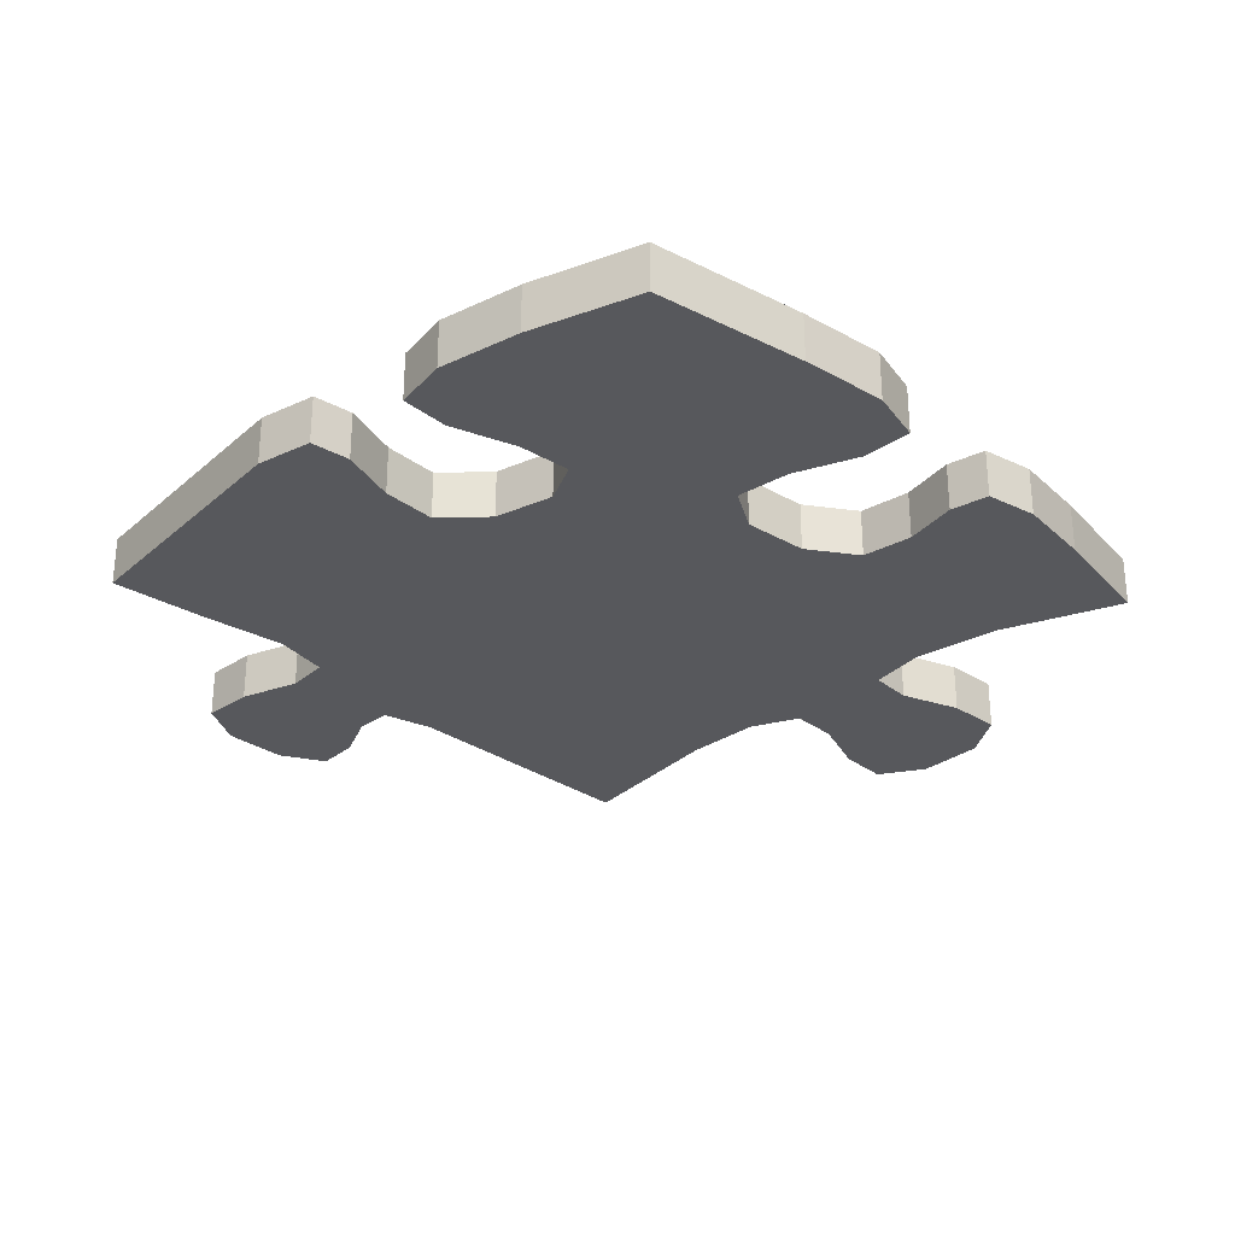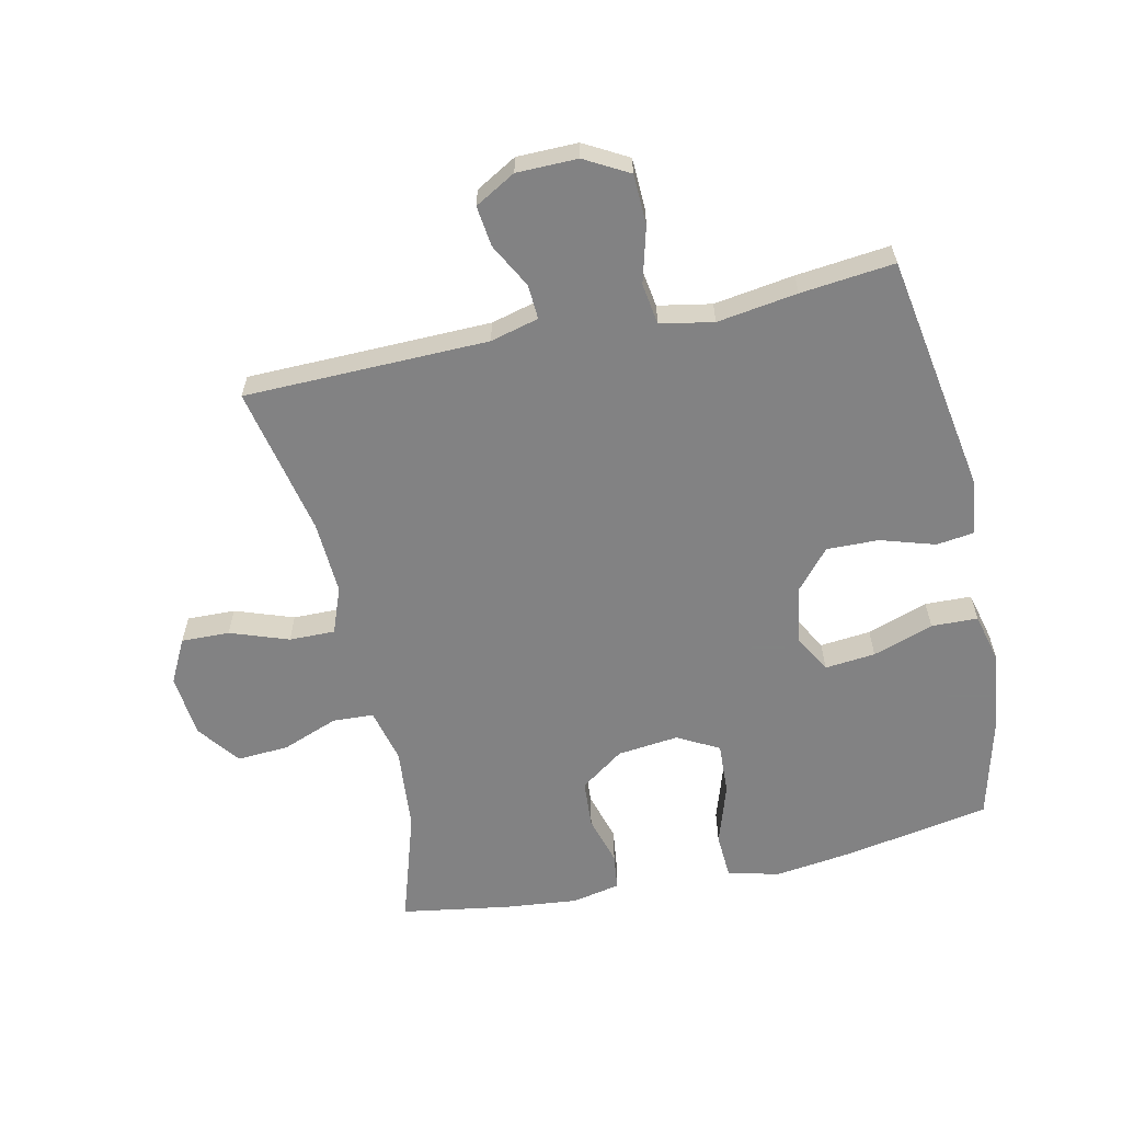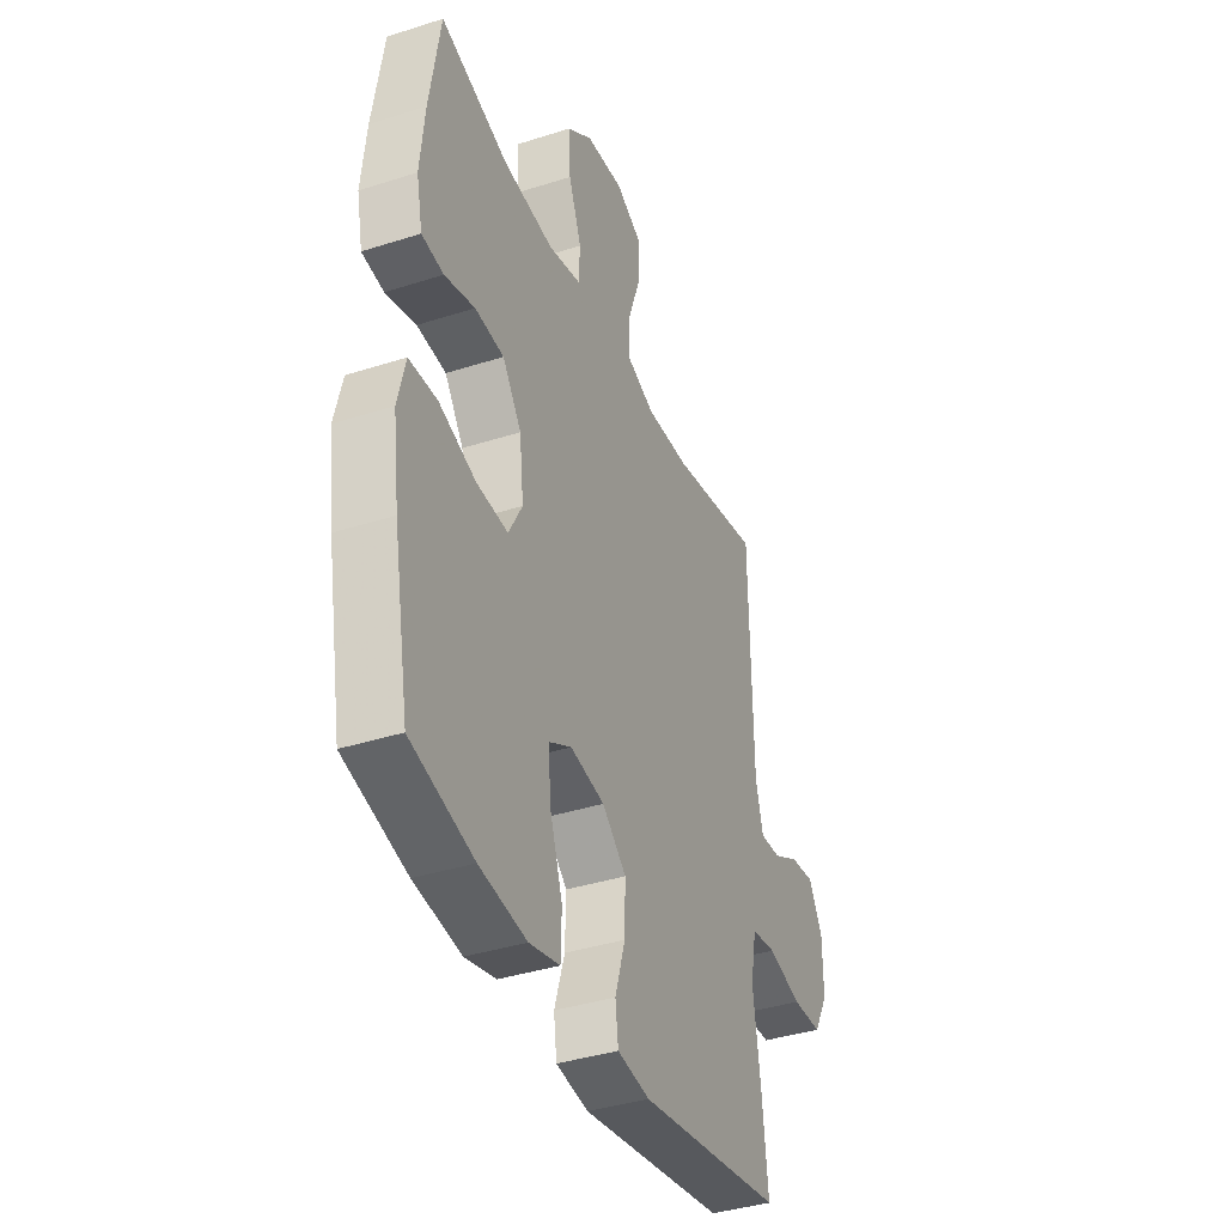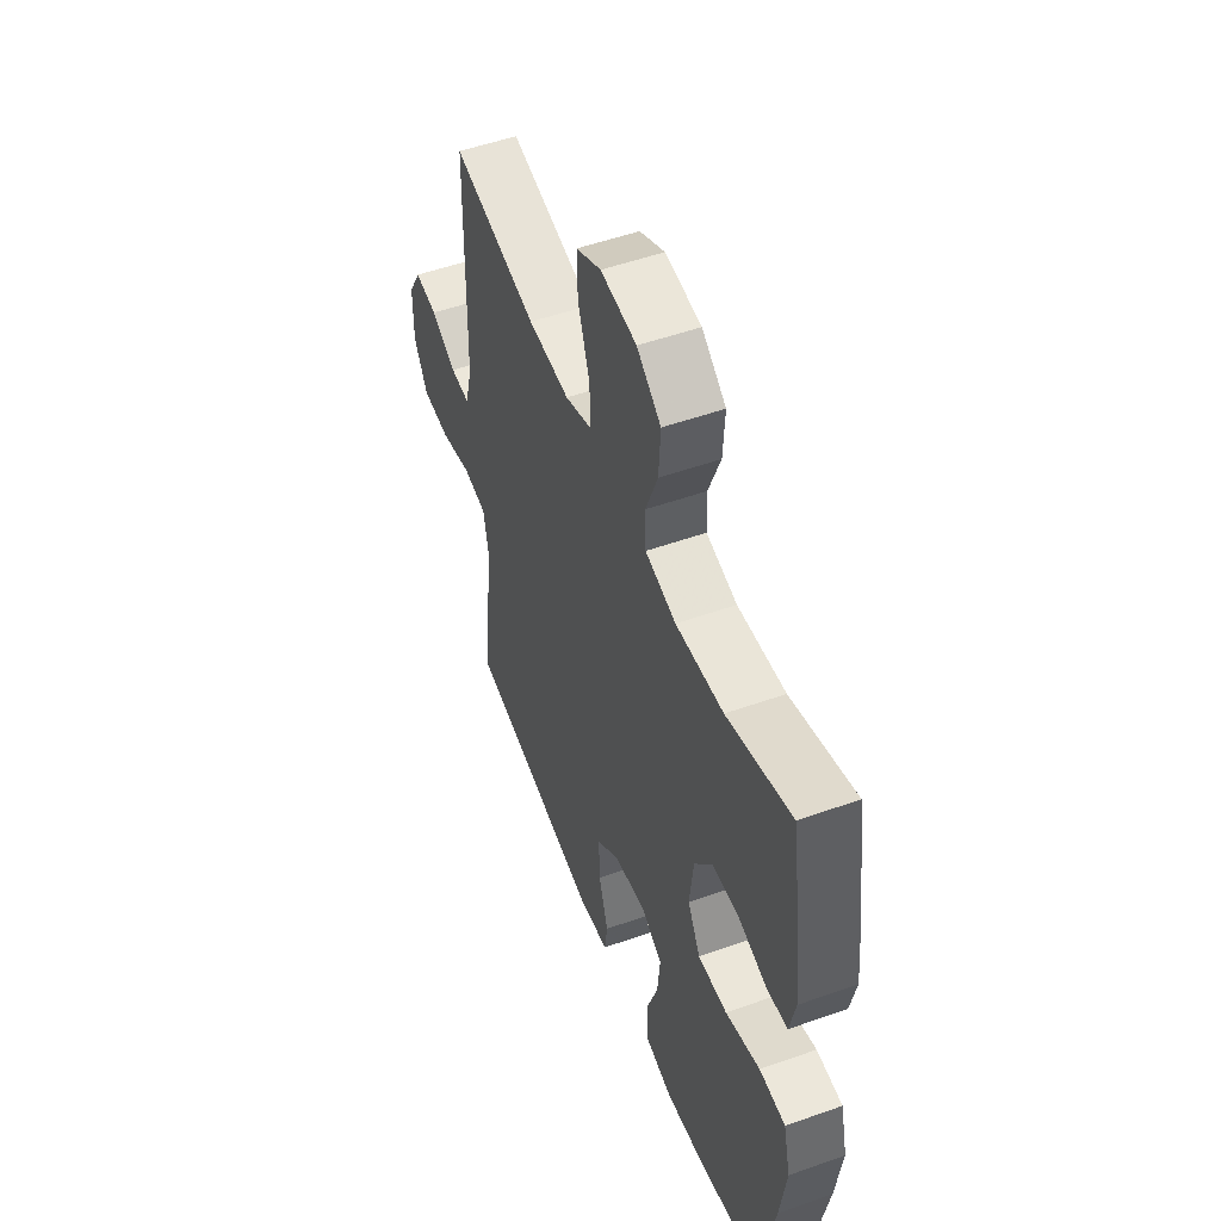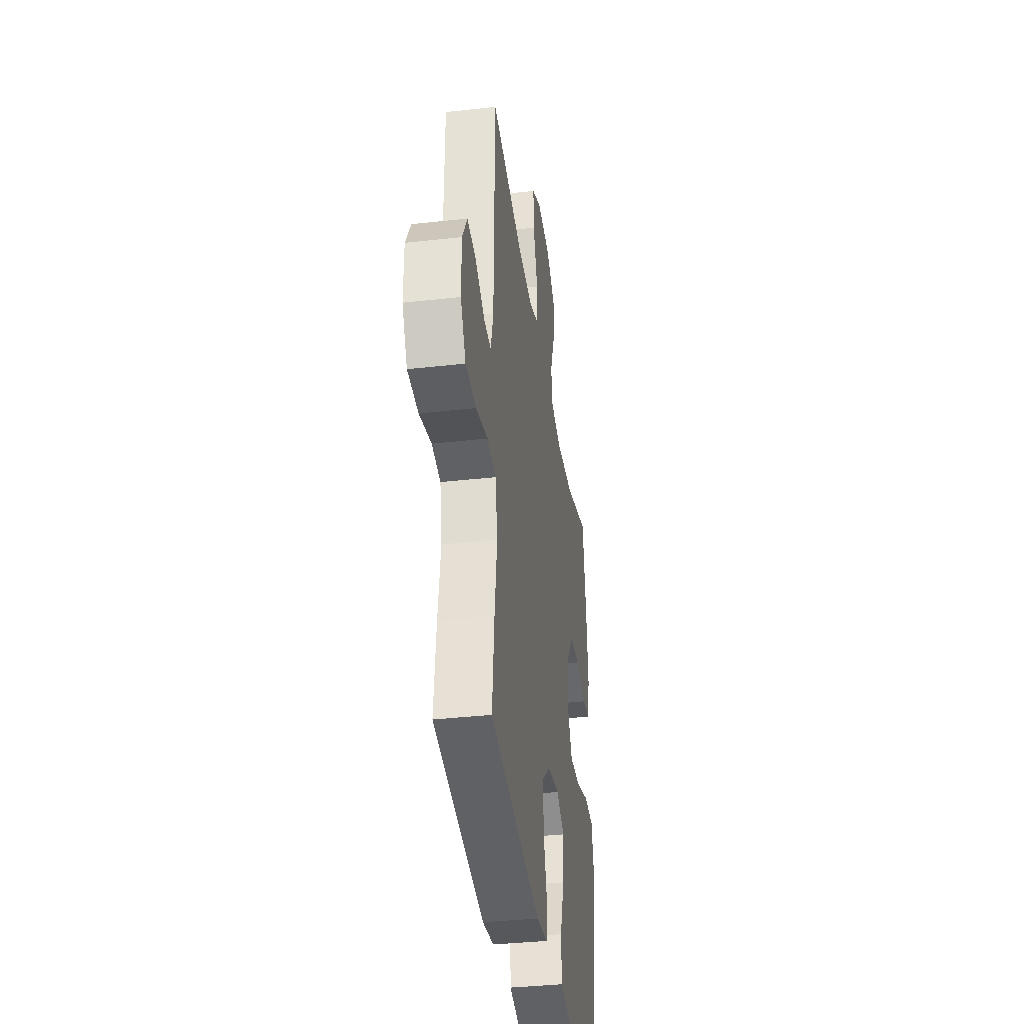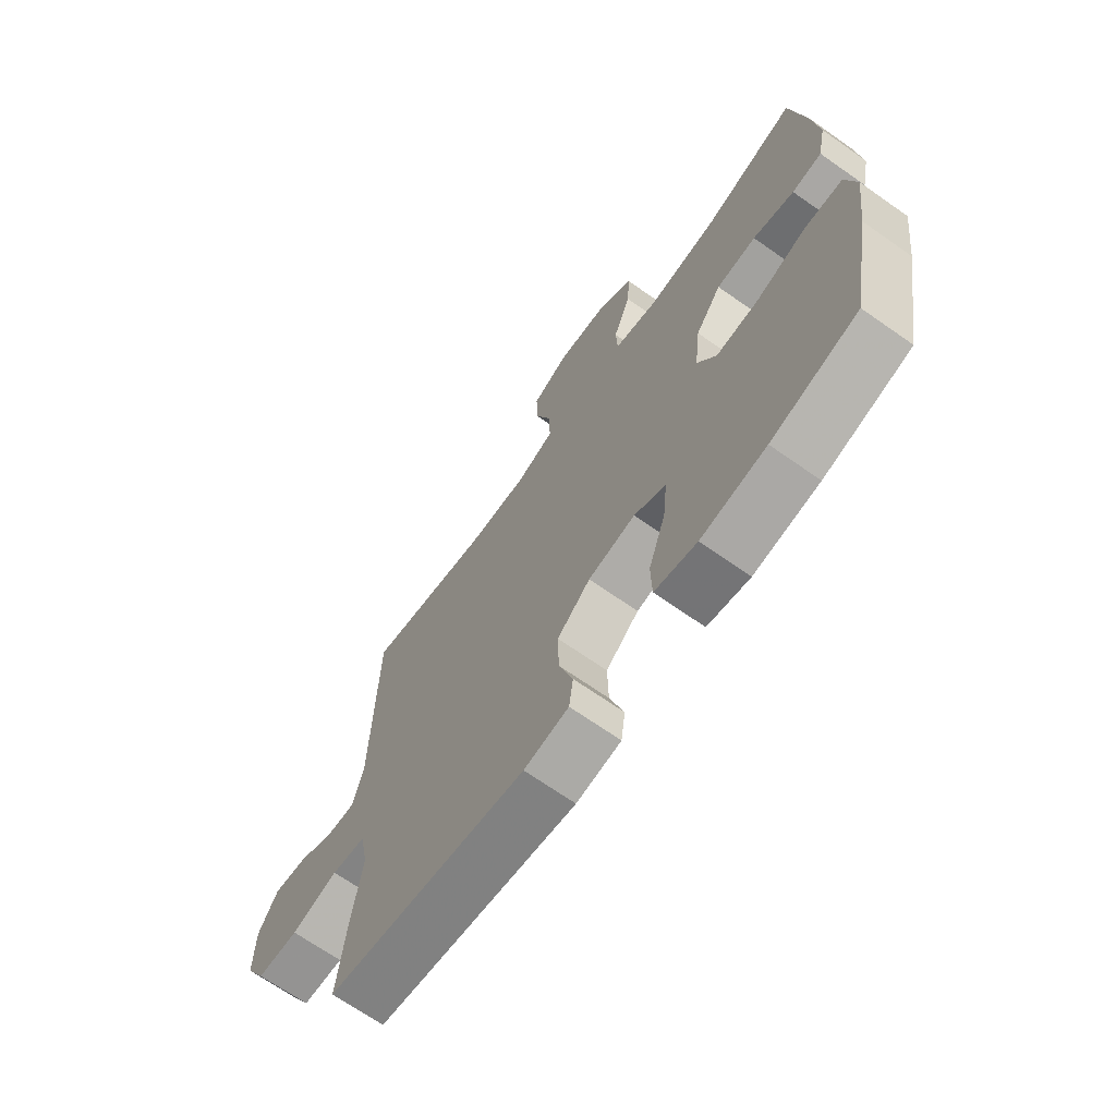
<metadata>
{"format":"obj","ext":"obj","renderer":"f3d","projection":"perspective","resolution":1024,"background":"white","views":[{"elev":-28.6,"azim":-137.3,"up":"+Y"},{"elev":-60.9,"azim":102.4,"up":"+Y"},{"elev":-38.5,"azim":-68.0,"up":"+Z"},{"elev":52.4,"azim":-110.9,"up":"+Z"},{"elev":-36.7,"azim":98.3,"up":"+Z"},{"elev":-68.8,"azim":-125.1,"up":"+Z"}]}
</metadata>
<code>
v -0.5 0.07 -0.5
v -0.542 0.07 -0.27
v -0.559 0.07 -0.142
v -0.539 0.07 -0.059
v -0.465 0.07 -0.055
v -0.367 0.07 -0.087
v -0.284 0.07 -0.091
v -0.248 0.07 -0.025
v -0.259 0.07 0.073
v -0.309 0.07 0.143
v -0.386 0.07 0.148
v -0.466 0.07 0.125
v -0.524 0.07 0.132
v -0.54 0.07 0.209
v -0.528 0.07 0.325
v -0.5 0.07 0.5
v -0.319 0.07 0.443
v -0.185 0.07 0.431
v -0.098 0.07 0.452
v -0.095 0.07 0.518
v -0.129 0.07 0.607
v -0.134 0.07 0.69
v -0.066 0.07 0.741
v 0.035 0.07 0.751
v 0.105 0.07 0.715
v 0.103 0.07 0.638
v 0.07 0.07 0.545
v 0.069 0.07 0.472
v 0.143 0.07 0.444
v 0.26 0.07 0.45
v 0.5 0.07 0.5
v 0.507 0.07 0.111
v 0.527 0.07 0.034
v 0.582 0.07 0.037
v 0.653 0.07 0.075
v 0.718 0.07 0.083
v 0.755 0.07 0.018
v 0.756 0.07 -0.079
v 0.717 0.07 -0.149
v 0.637 0.07 -0.152
v 0.547 0.07 -0.128
v 0.481 0.07 -0.138
v 0.465 0.07 -0.223
v 0.484 0.07 -0.351
v 0.5 0.07 -0.5
v 0.114 0.07 -0.564
v 0.028 0.07 -0.552
v 0.02 0.07 -0.492
v 0.047 0.07 -0.405
v 0.049 0.07 -0.322
v -0.015 0.07 -0.267
v -0.106 0.07 -0.252
v -0.167 0.07 -0.286
v -0.159 0.07 -0.367
v -0.126 0.07 -0.464
v -0.128 0.07 -0.538
v -0.209 0.07 -0.558
v -0.334 0.07 -0.542
v -0.5 0 -0.5
v -0.542 0 -0.27
v -0.559 0 -0.142
v -0.539 0 -0.059
v -0.465 0 -0.055
v -0.367 0 -0.087
v -0.284 0 -0.091
v -0.248 0 -0.025
v -0.259 0 0.073
v -0.309 0 0.143
v -0.386 0 0.148
v -0.466 0 0.125
v -0.524 0 0.132
v -0.54 0 0.209
v -0.528 0 0.325
v -0.5 0 0.5
v -0.319 0 0.443
v -0.185 0 0.431
v -0.098 0 0.452
v -0.095 0 0.518
v -0.129 0 0.607
v -0.134 0 0.69
v -0.066 0 0.741
v 0.035 0 0.751
v 0.105 0 0.715
v 0.103 0 0.638
v 0.07 0 0.545
v 0.069 0 0.472
v 0.143 0 0.444
v 0.26 0 0.45
v 0.5 0 0.5
v 0.507 0 0.111
v 0.527 0 0.034
v 0.582 0 0.037
v 0.653 0 0.075
v 0.718 0 0.083
v 0.755 0 0.018
v 0.756 0 -0.079
v 0.717 0 -0.149
v 0.637 0 -0.152
v 0.547 0 -0.128
v 0.481 0 -0.138
v 0.465 0 -0.223
v 0.484 0 -0.351
v 0.5 0 -0.5
v 0.114 0 -0.564
v 0.028 0 -0.552
v 0.02 0 -0.492
v 0.047 0 -0.405
v 0.049 0 -0.322
v -0.015 0 -0.267
v -0.106 0 -0.252
v -0.167 0 -0.286
v -0.159 0 -0.367
v -0.126 0 -0.464
v -0.128 0 -0.538
v -0.209 0 -0.558
v -0.334 0 -0.542
f 54 55 56 57
f 53 54 57 58
f 46 47 48 49
f 46 49 50
f 43 44 45 46
f 42 43 46 50
f 38 39 40 41
f 38 41 42
f 37 38 42
f 34 35 36 37
f 33 34 37 42
f 32 33 42 50
f 30 31 32 50
f 24 25 26 27
f 24 27 28
f 23 24 28
f 20 21 22 23
f 19 20 23 28
f 18 19 28 29
f 14 15 16 17
f 14 17 18
f 11 12 13 14
f 10 11 14 18
f 9 10 18 29
f 3 4 5 6
f 3 6 7
f 2 3 7
f 53 58 1 2
f 52 53 2 7
f 51 52 7 8
f 29 30 50 51
f 8 9 29 51
f 115 114 113 112
f 116 115 112 111
f 107 106 105 104
f 108 107 104
f 104 103 102 101
f 108 104 101 100
f 99 98 97 96
f 100 99 96
f 100 96 95
f 95 94 93 92
f 100 95 92 91
f 108 100 91 90
f 108 90 89 88
f 85 84 83 82
f 86 85 82
f 86 82 81
f 81 80 79 78
f 86 81 78 77
f 87 86 77 76
f 75 74 73 72
f 76 75 72
f 72 71 70 69
f 76 72 69 68
f 87 76 68 67
f 64 63 62 61
f 65 64 61
f 65 61 60
f 60 59 116 111
f 65 60 111 110
f 66 65 110 109
f 109 108 88 87
f 109 87 67 66
f 1 59 60 2
f 2 60 61 3
f 3 61 62 4
f 4 62 63 5
f 5 63 64 6
f 6 64 65 7
f 7 65 66 8
f 8 66 67 9
f 9 67 68 10
f 10 68 69 11
f 11 69 70 12
f 12 70 71 13
f 13 71 72 14
f 14 72 73 15
f 15 73 74 16
f 16 74 75 17
f 17 75 76 18
f 18 76 77 19
f 19 77 78 20
f 20 78 79 21
f 21 79 80 22
f 22 80 81 23
f 23 81 82 24
f 24 82 83 25
f 25 83 84 26
f 26 84 85 27
f 27 85 86 28
f 28 86 87 29
f 29 87 88 30
f 30 88 89 31
f 31 89 90 32
f 32 90 91 33
f 33 91 92 34
f 34 92 93 35
f 35 93 94 36
f 36 94 95 37
f 37 95 96 38
f 38 96 97 39
f 39 97 98 40
f 40 98 99 41
f 41 99 100 42
f 42 100 101 43
f 43 101 102 44
f 44 102 103 45
f 45 103 104 46
f 46 104 105 47
f 47 105 106 48
f 48 106 107 49
f 49 107 108 50
f 50 108 109 51
f 51 109 110 52
f 52 110 111 53
f 53 111 112 54
f 54 112 113 55
f 55 113 114 56
f 56 114 115 57
f 57 115 116 58
f 58 116 59 1

</code>
